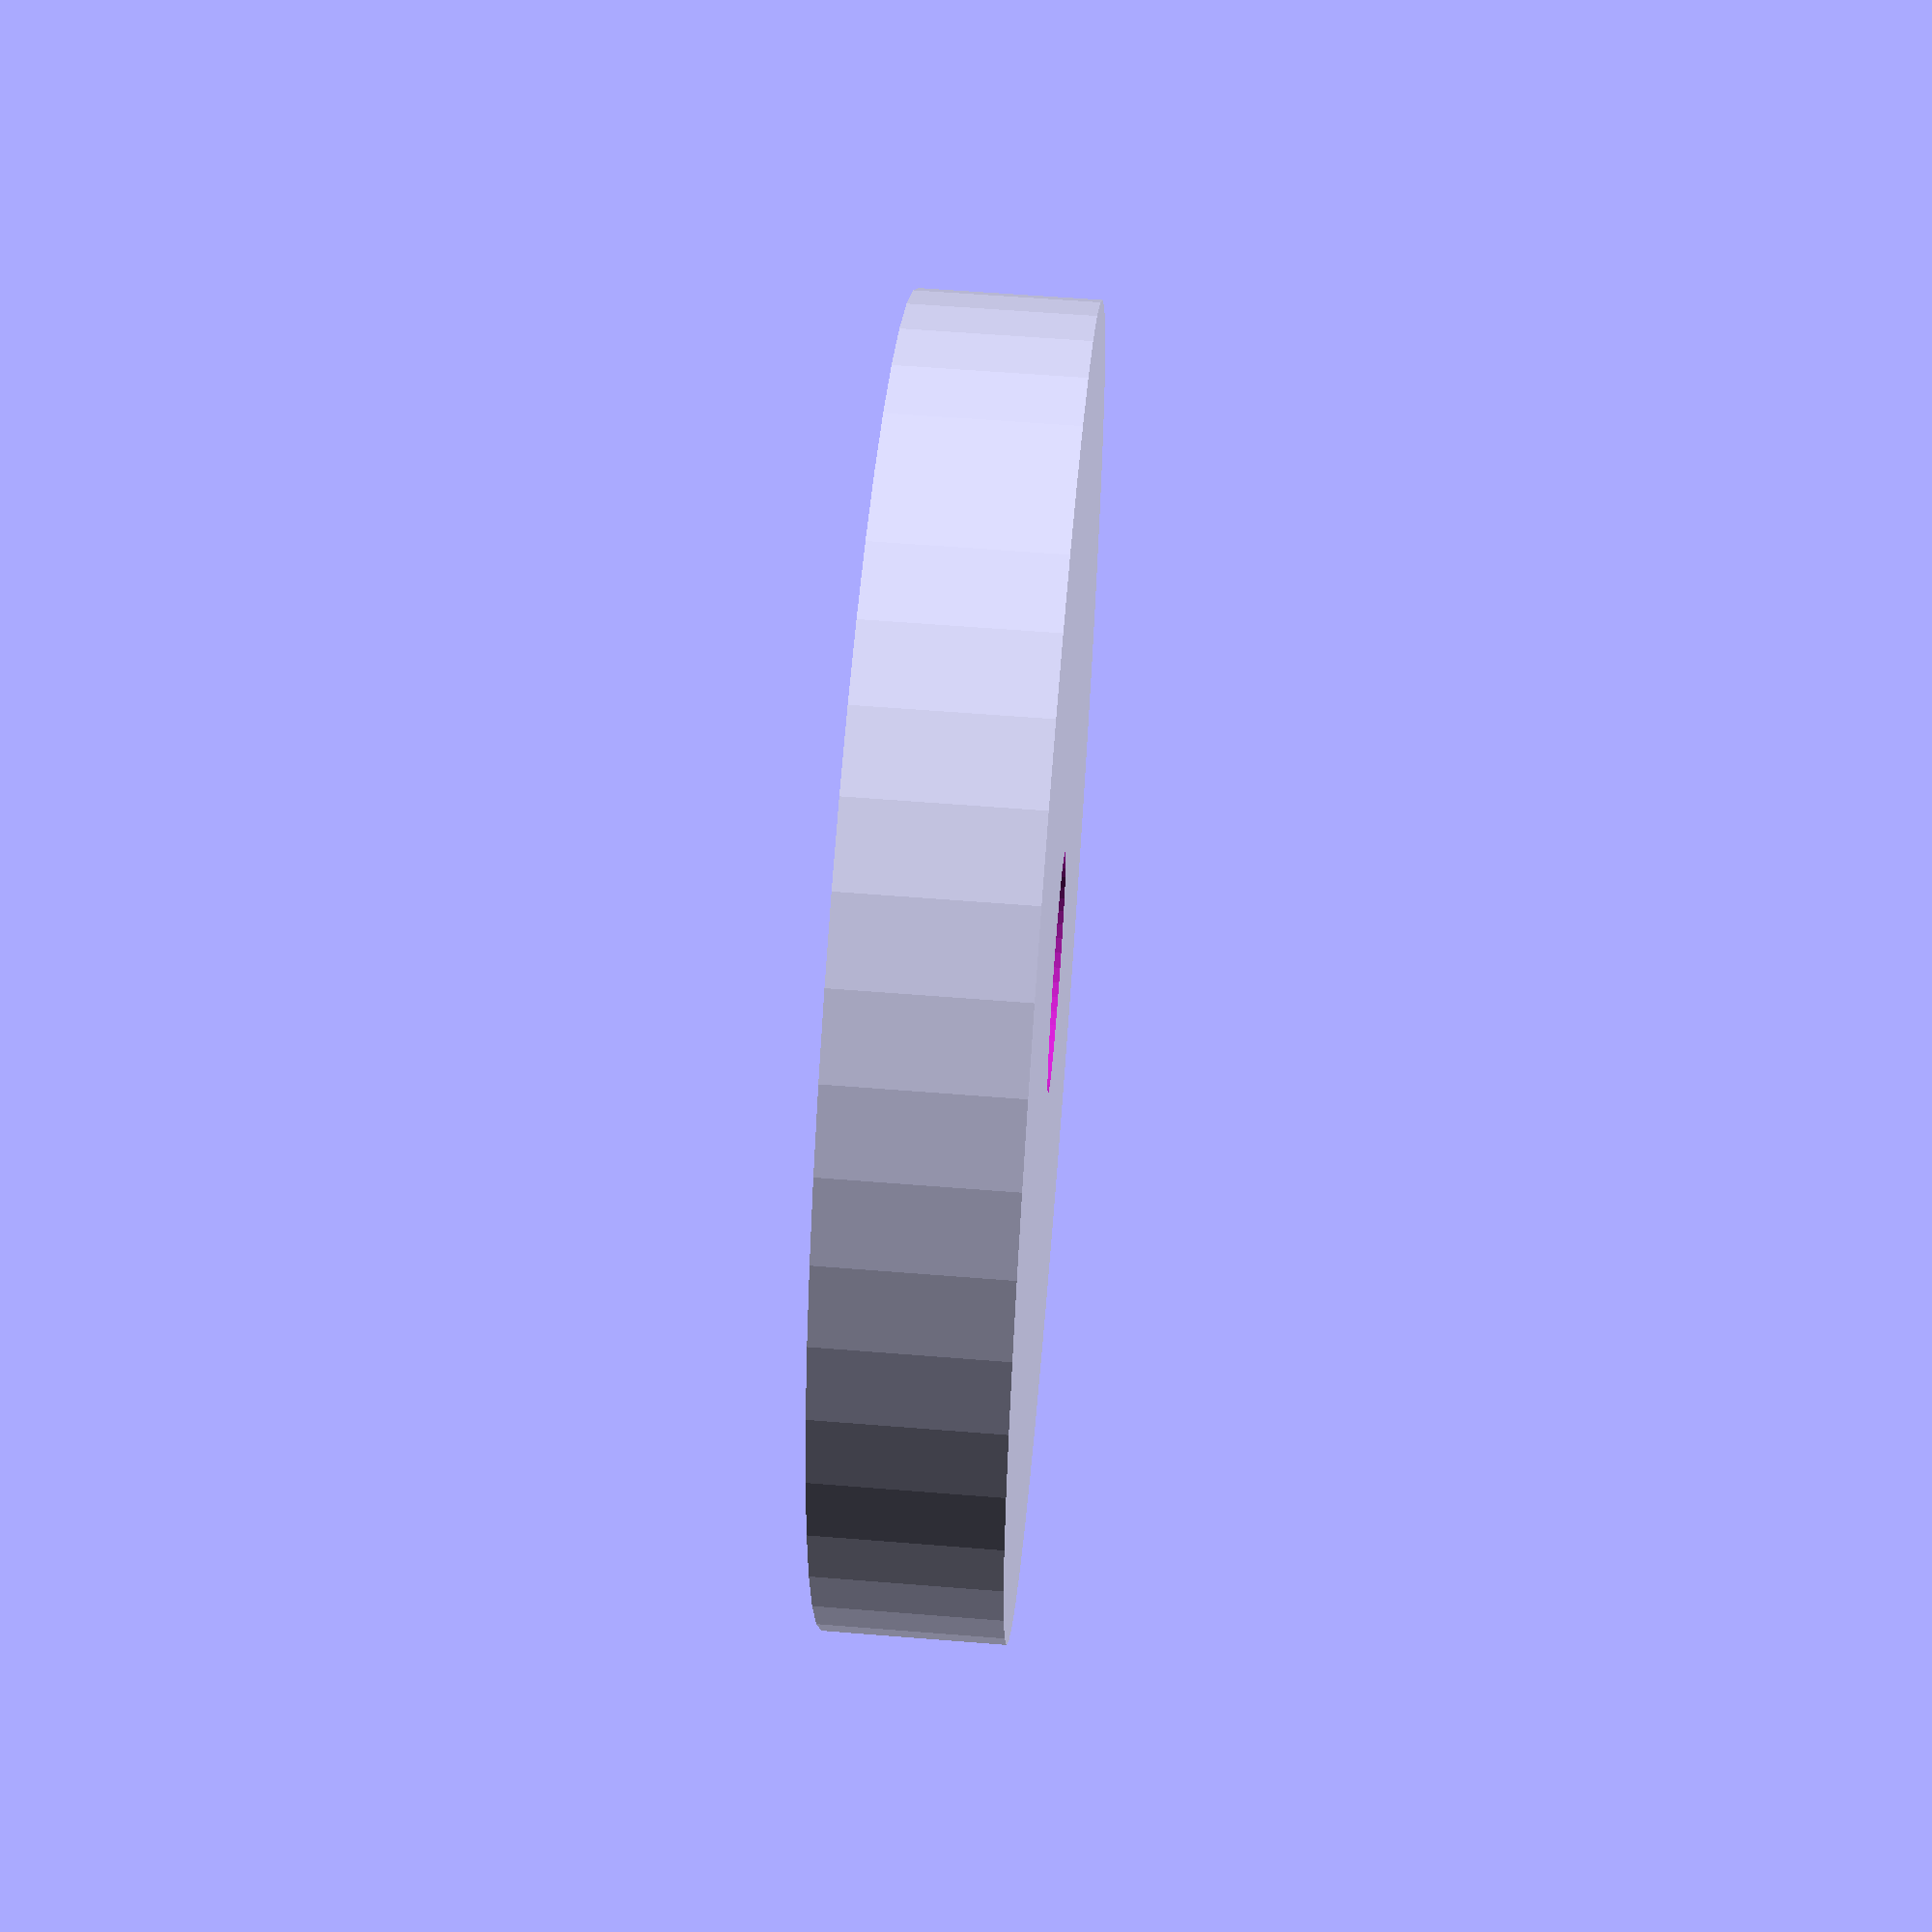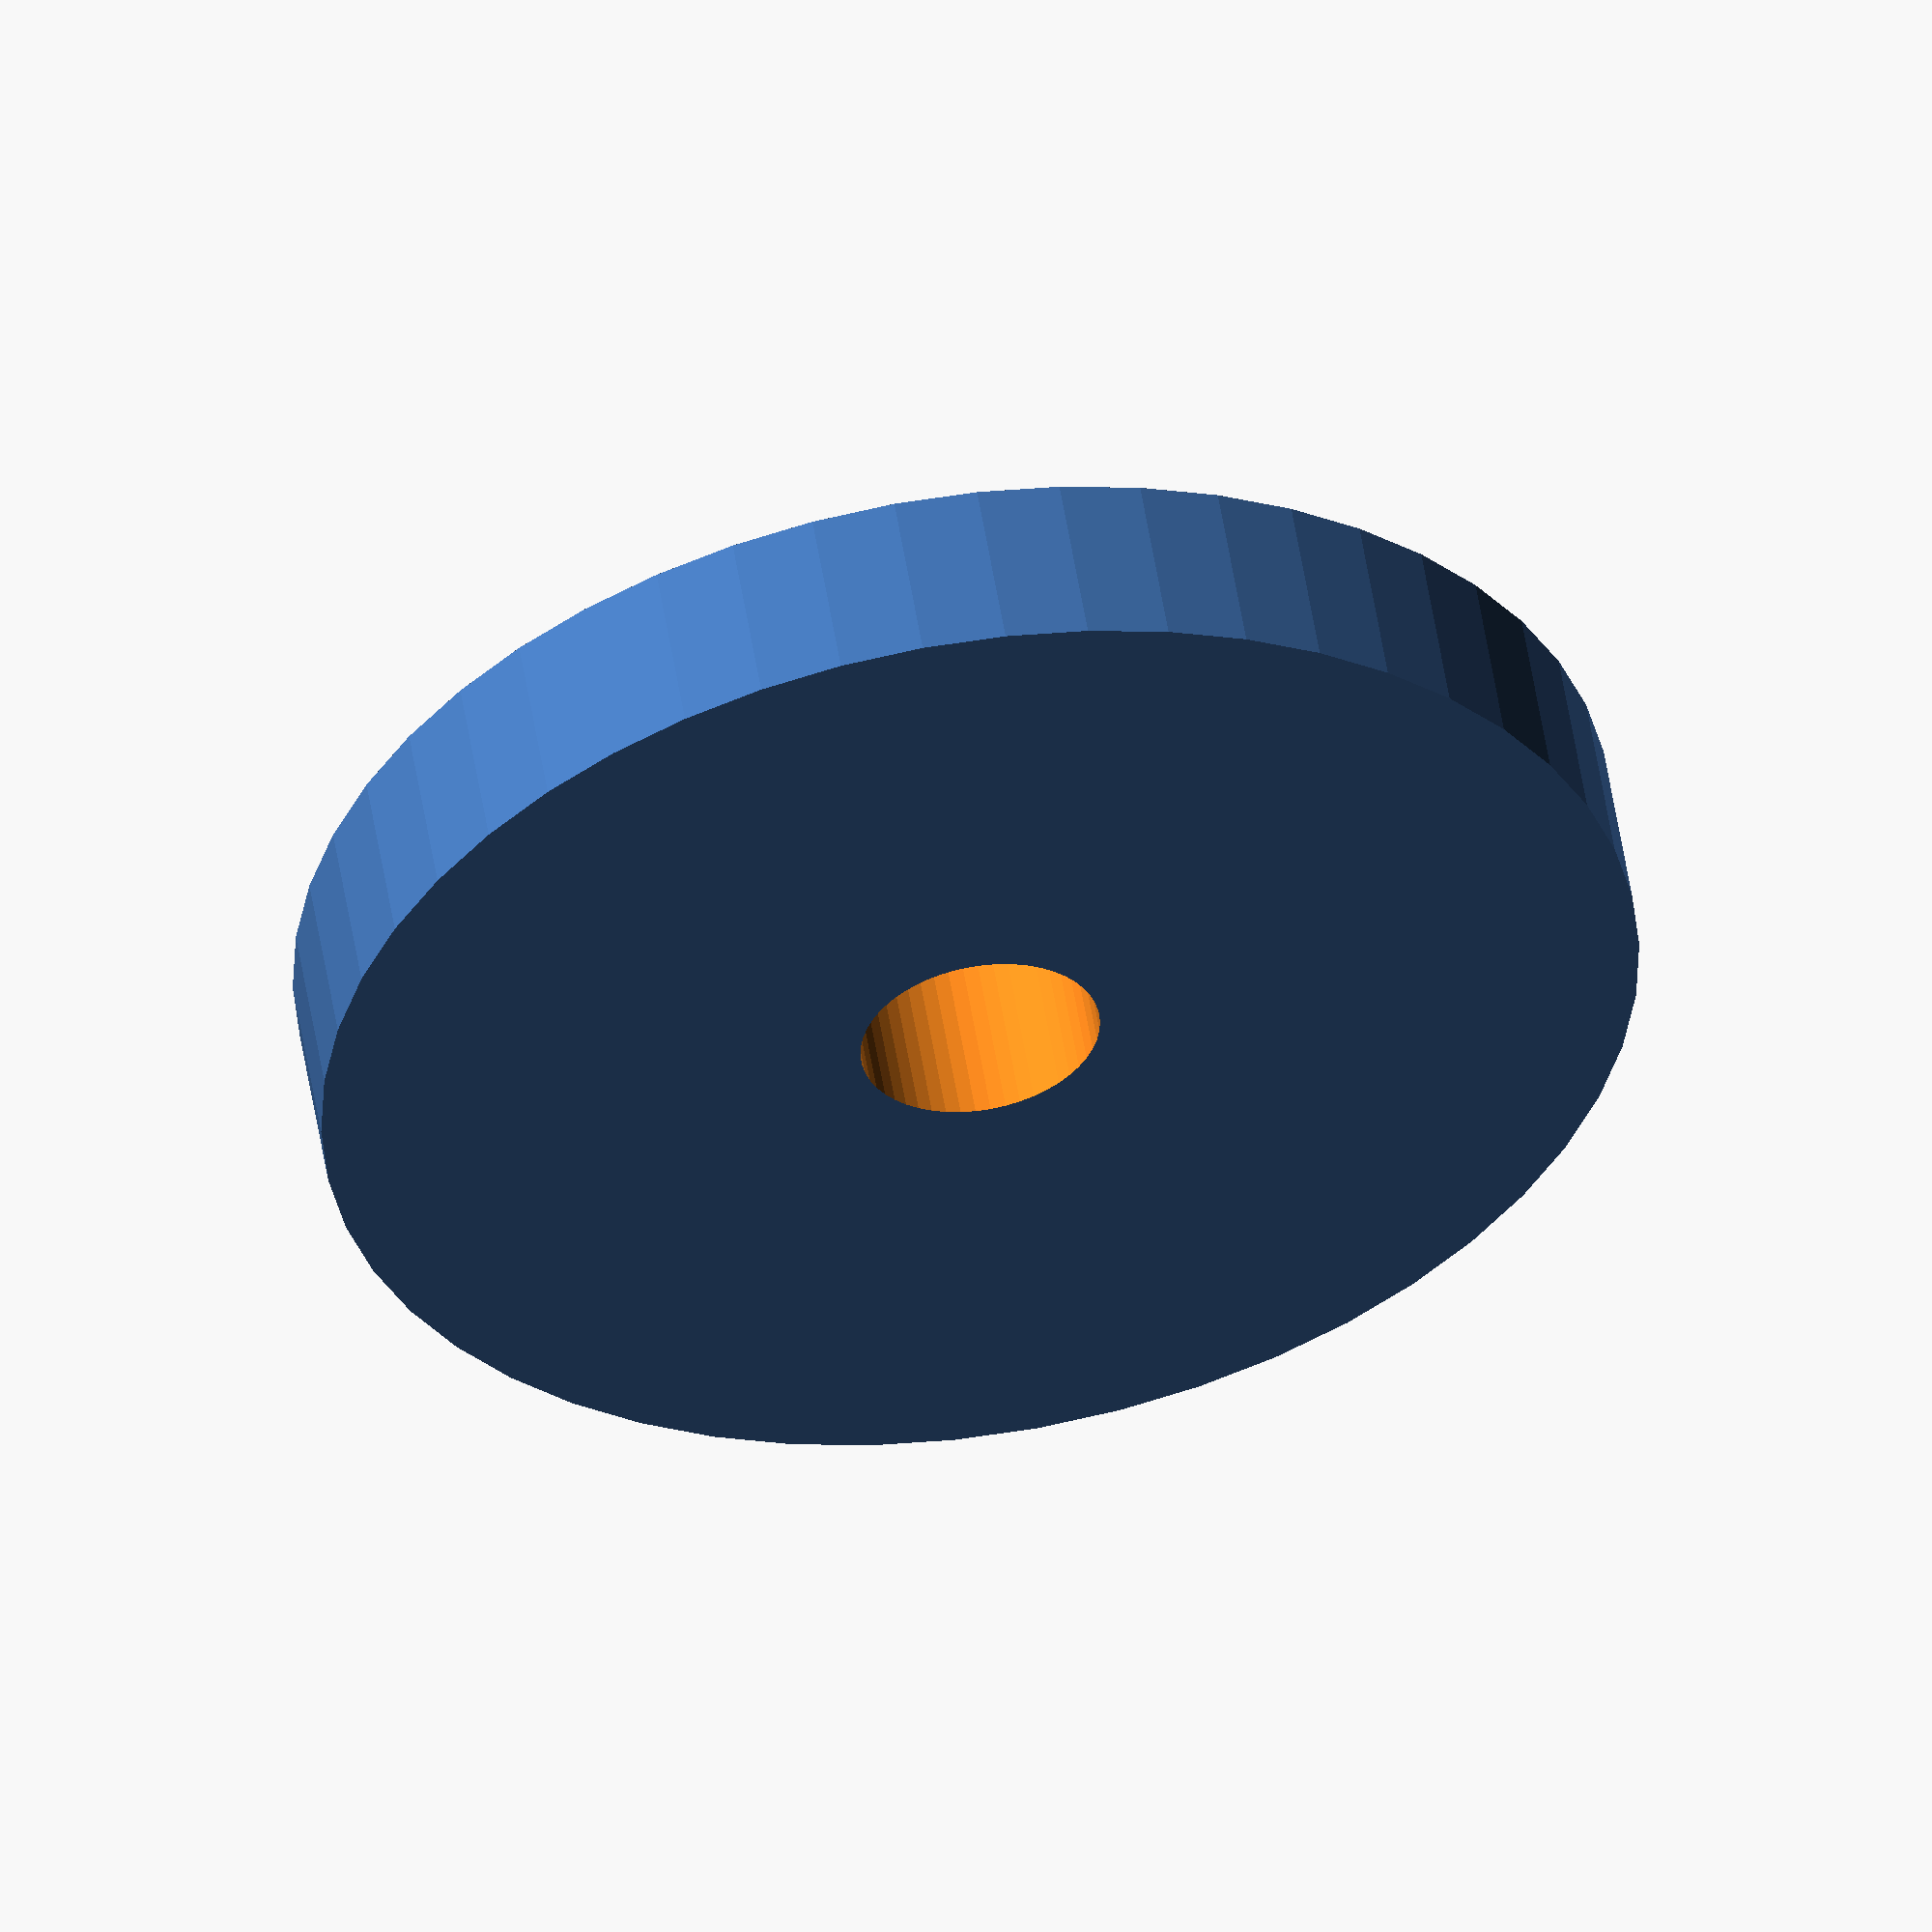
<openscad>
$fn = 50;


difference() {
	union() {
		translate(v = [0, 0, -1.5000000000]) {
			cylinder(h = 3, r = 11.0000000000);
		}
	}
	union() {
		translate(v = [0, 0, -100.0000000000]) {
			cylinder(h = 200, r = 2);
		}
	}
}
</openscad>
<views>
elev=302.1 azim=77.2 roll=274.8 proj=p view=solid
elev=306.7 azim=178.6 roll=351.0 proj=o view=wireframe
</views>
